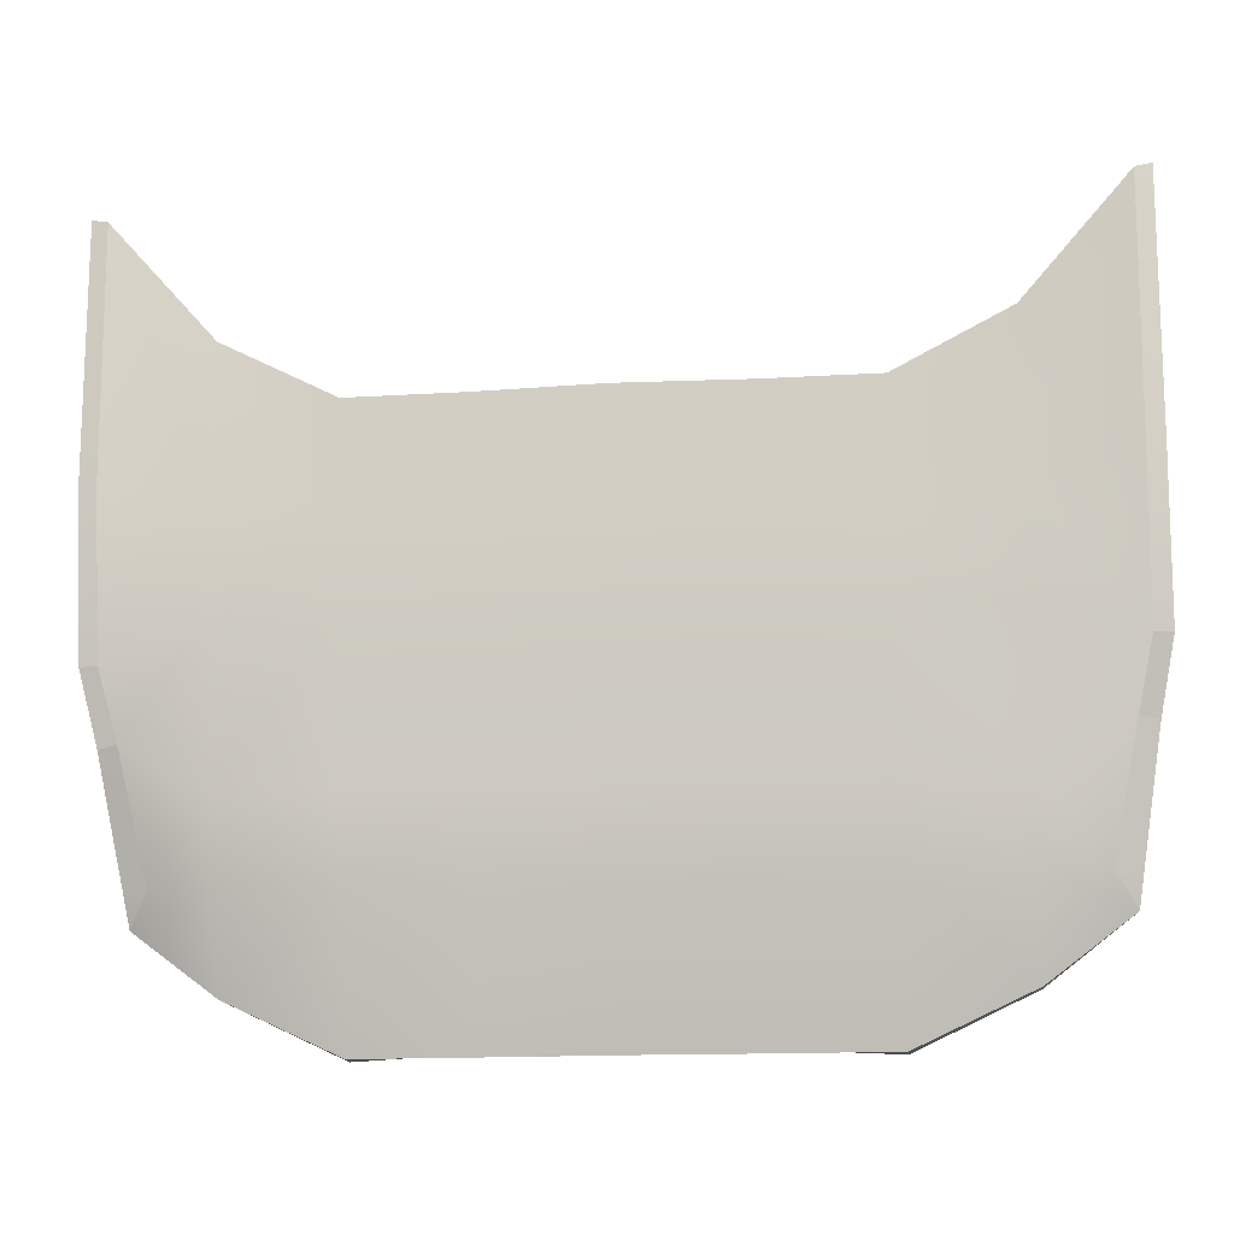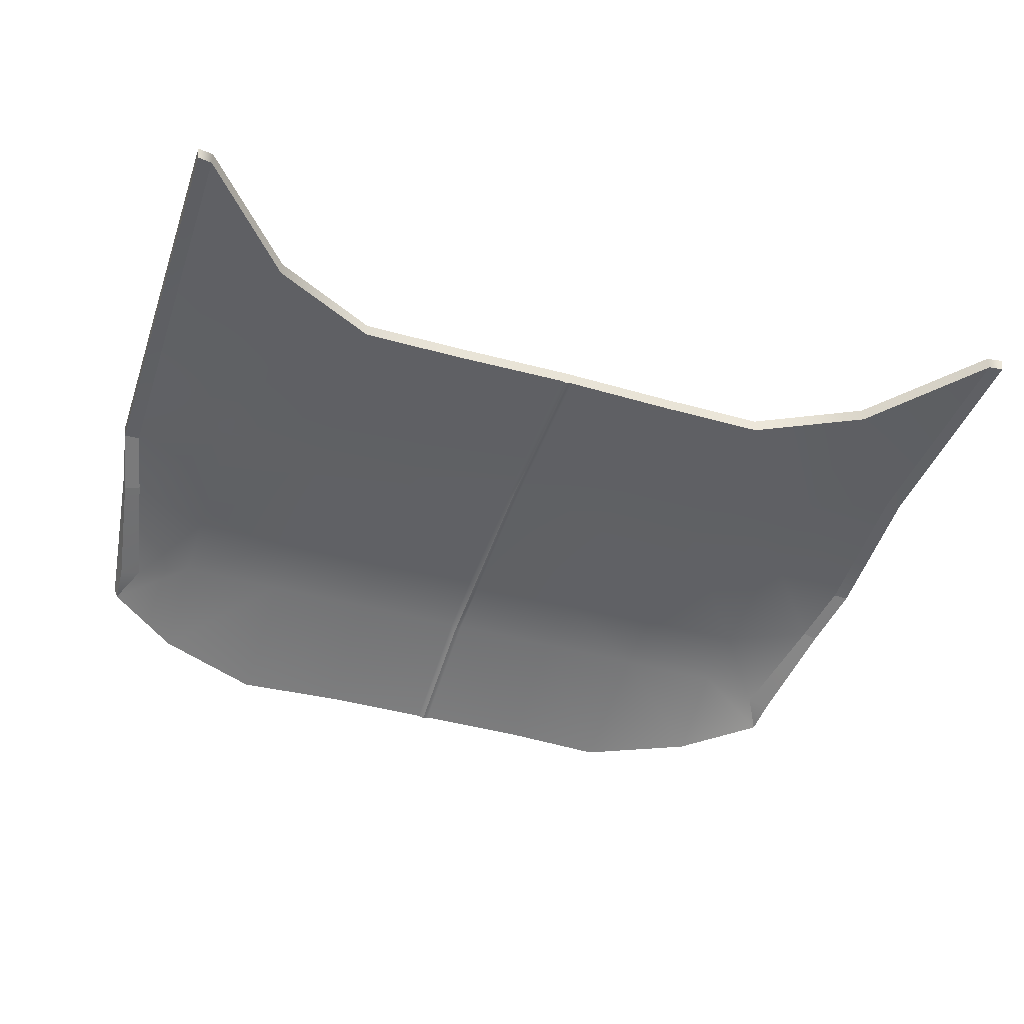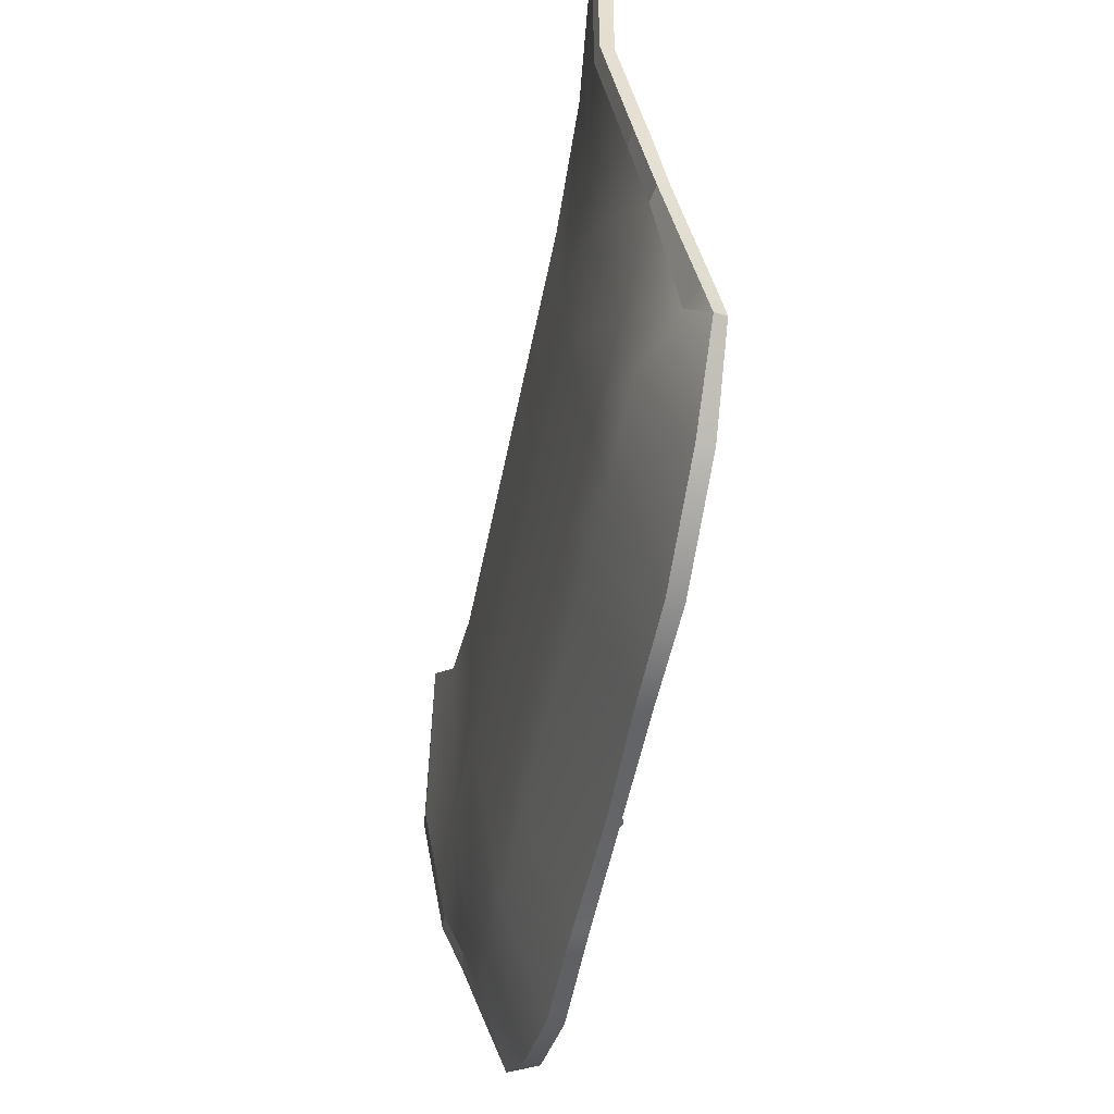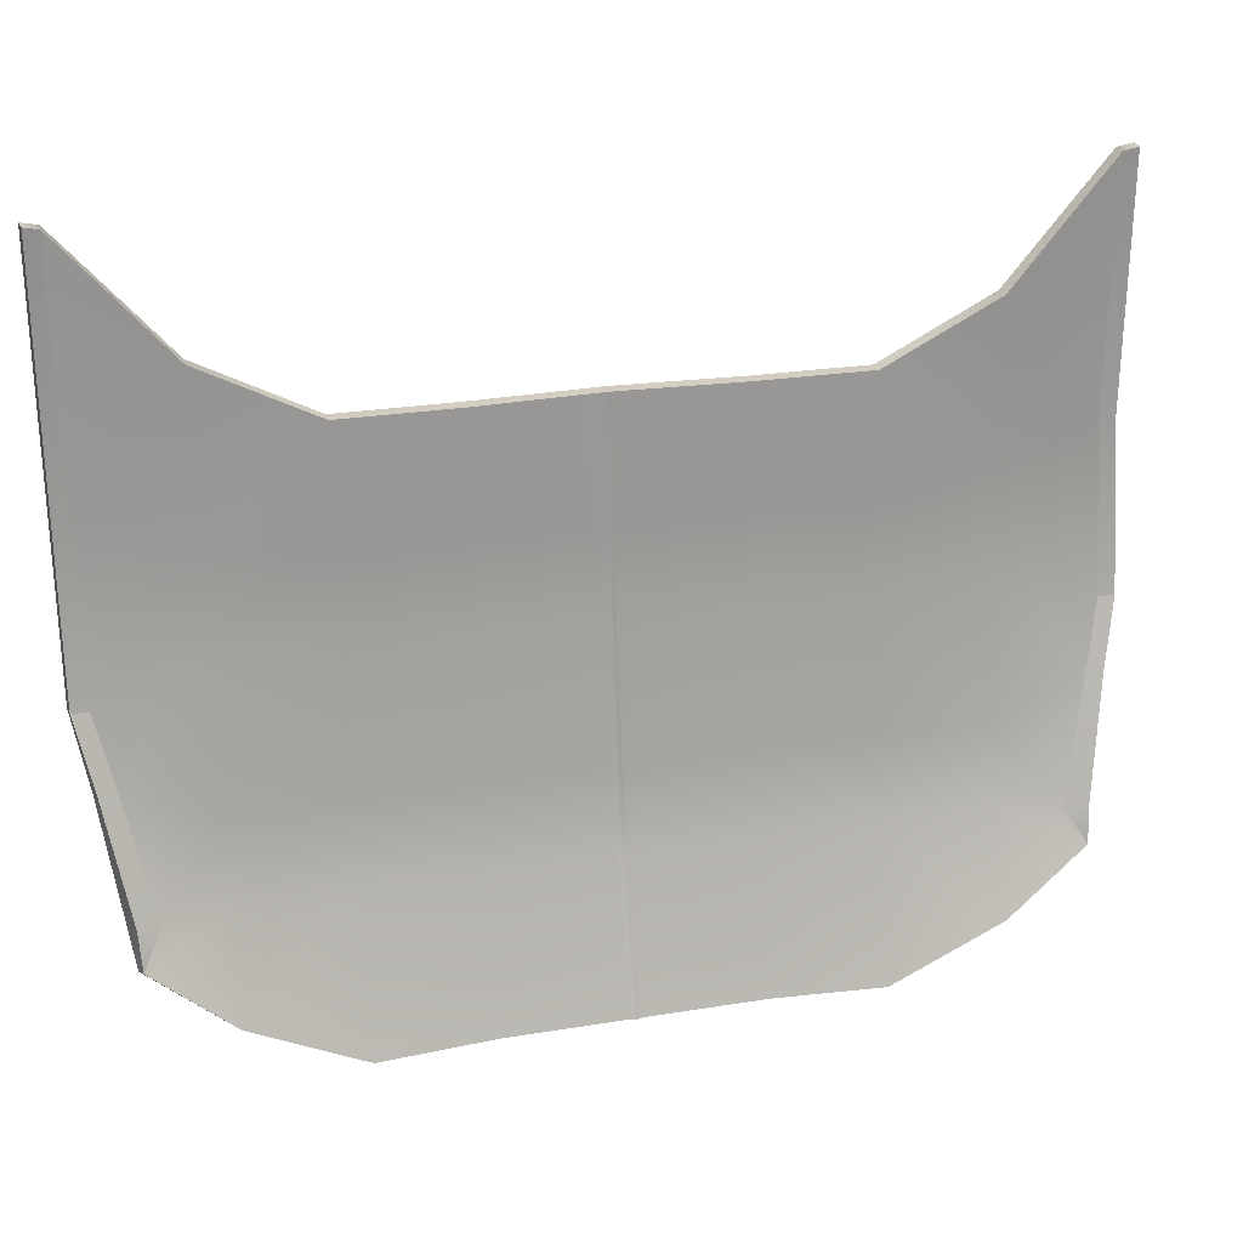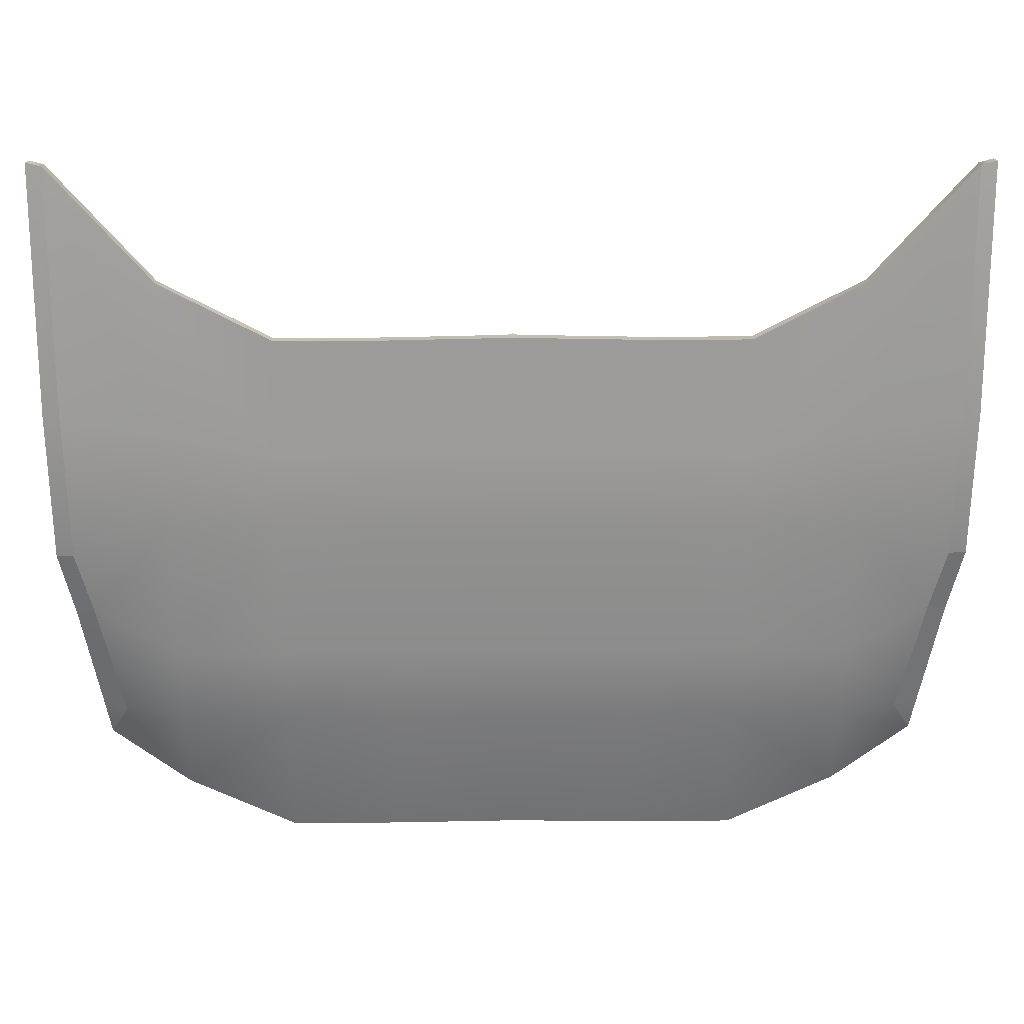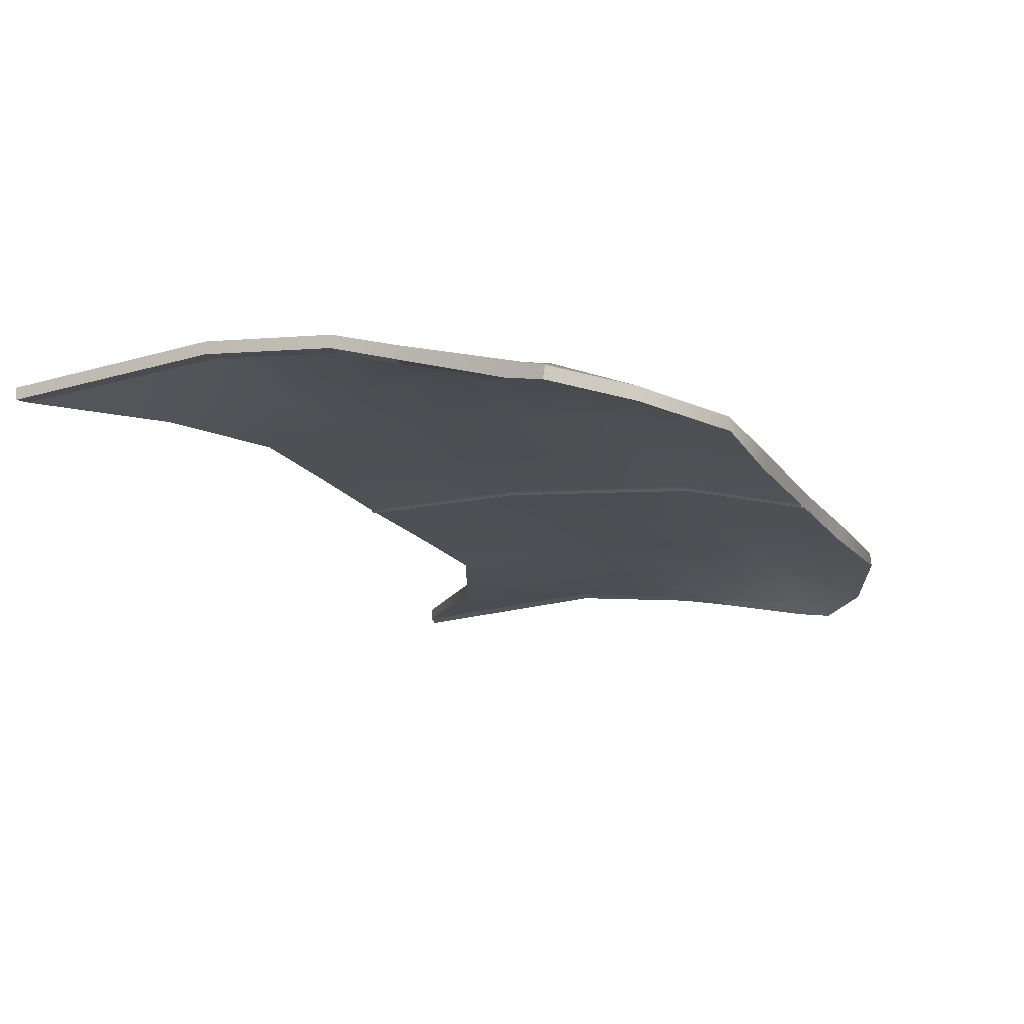
<metadata>
{"format":"obj","ext":"obj","renderer":"f3d","projection":"perspective","resolution":1024,"background":"white","views":[{"elev":-15.0,"azim":-172.4,"up":"+Z"},{"elev":-41.9,"azim":-18.8,"up":"+Y"},{"elev":-54.3,"azim":-101.3,"up":"+Z"},{"elev":24.5,"azim":-15.1,"up":"+Z"},{"elev":17.6,"azim":179.2,"up":"+Z"},{"elev":-20.4,"azim":117.2,"up":"+Y"}]}
</metadata>
<code>
g default
v -0 3.129 -6.339
v -0 3.2 -5.881
v -0 3.336 -4.972
v 2.649 3.301 -5.192
v 2.56 3.188 -5.563
v 2.409 3.022 -6.283
v 2.063 3.224 -5.85
v 2.063 3.158 -6.291
v 1.4 3.224 -5.85
v 1.4 3.158 -6.29
v 0.7366 3.224 -5.85
v 0.7365 3.158 -6.291
v 0.03634 3.224 -5.85
v 0.03634 3.158 -6.289
v 2.063 3.35 -4.992
v 1.4 3.35 -4.992
v 0.7369 3.35 -4.992
v 0.03634 3.349 -4.992
v 2.745 3.295 -5.192
v 2.752 3.44 -2.8
v 2.665 3.451 -2.821
v 2.657 3.176 -5.585
v 2.062 3.407 -3.507
v 1.4 3.407 -3.846
v 0.7366 3.407 -3.846
v 0.03634 3.407 -3.832
v 2.063 2.887 -6.859
v 2.521 2.919 -6.475
v 1.4 2.887 -7.171
v 0.7362 2.887 -7.134
v 0.03634 2.887 -7.133
v 2.534 2.968 -6.252
v -0 3.393 -3.827
v -0 2.872 -7.13
v 2.666 3.534 -2.82
v 2.65 3.384 -5.199
v 2.753 3.378 -5.199
v 2.76 3.523 -2.799
v 2.567 3.269 -5.582
v 2.674 3.254 -5.608
v 2.425 3.1 -6.309
v 2.06 3.306 -5.865
v 2.062 3.239 -6.313
v 1.4 3.307 -5.864
v 1.4 3.239 -6.311
v 0.7366 3.307 -5.864
v 0.7365 3.239 -6.312
v -0 3.305 -5.864
v -0 3.238 -6.309
v 2.059 3.49 -3.506
v 2.059 3.433 -4.998
v 1.4 3.49 -3.845
v 1.4 3.433 -4.998
v 0.7366 3.49 -3.845
v 0.7369 3.433 -4.998
v -0 3.489 -3.831
v -0 3.432 -4.999
v 2.542 2.994 -6.501
v 2.063 2.982 -6.858
v 1.4 2.982 -7.165
v 0.7362 2.982 -7.165
v -0 2.967 -7.162
v 2.571 3.052 -6.3
v -0 3.475 -3.826
v -0 2.95 -7.157
v -0 3.357 -4.536
v 0.03634 3.371 -4.55
v 0.7368 3.372 -4.556
v 1.4 3.372 -4.556
v 2.063 3.372 -4.427
v 2.652 3.458 -4.29
v 2.744 3.45 -4.282
v 2.752 3.533 -4.286
v 2.652 3.541 -4.294
v 2.059 3.455 -4.43
v 1.4 3.455 -4.559
v 0.7368 3.455 -4.559
v -0 3.454 -4.554
v -2.649 3.301 -5.192
v -2.56 3.188 -5.563
v -2.409 3.022 -6.283
v -2.063 3.224 -5.85
v -2.063 3.158 -6.291
v -1.4 3.224 -5.85
v -1.4 3.158 -6.29
v -0.7366 3.224 -5.85
v -0.7365 3.158 -6.291
v -0.03634 3.224 -5.85
v -0.03634 3.158 -6.289
v -2.063 3.35 -4.992
v -1.4 3.35 -4.992
v -0.7369 3.35 -4.992
v -0.03634 3.349 -4.992
v -2.745 3.295 -5.192
v -2.752 3.44 -2.8
v -2.665 3.451 -2.821
v -2.657 3.176 -5.585
v -2.062 3.407 -3.507
v -1.4 3.407 -3.846
v -0.7366 3.407 -3.846
v -0.03634 3.407 -3.832
v -2.063 2.887 -6.859
v -2.521 2.919 -6.475
v -1.4 2.887 -7.171
v -0.7362 2.887 -7.134
v -0.03634 2.887 -7.133
v -2.534 2.968 -6.252
v -2.666 3.534 -2.82
v -2.65 3.384 -5.199
v -2.753 3.378 -5.199
v -2.76 3.523 -2.799
v -2.567 3.269 -5.582
v -2.674 3.254 -5.608
v -2.425 3.1 -6.309
v -2.06 3.306 -5.865
v -2.062 3.239 -6.313
v -1.4 3.307 -5.864
v -1.4 3.239 -6.311
v -0.7366 3.307 -5.864
v -0.7365 3.239 -6.312
v -2.059 3.49 -3.506
v -2.059 3.433 -4.998
v -1.4 3.49 -3.845
v -1.4 3.433 -4.998
v -0.7366 3.49 -3.845
v -0.7369 3.433 -4.998
v -2.542 2.994 -6.501
v -2.063 2.982 -6.858
v -1.4 2.982 -7.165
v -0.7362 2.982 -7.165
v -2.571 3.052 -6.3
v -0.03634 3.371 -4.55
v -0.7368 3.372 -4.556
v -1.4 3.372 -4.556
v -2.063 3.372 -4.427
v -2.652 3.458 -4.29
v -2.744 3.45 -4.282
v -2.752 3.533 -4.286
v -2.652 3.541 -4.294
v -2.059 3.455 -4.43
v -1.4 3.455 -4.559
v -0.7368 3.455 -4.559
g polySurface5 group1 group
f 73 37 36 74
f 36 37 40 39
f 41 43 42 39
f 43 45 44 42
f 45 47 46 44
f 47 49 48 46
f 36 51 75 74
f 51 53 76 75
f 53 55 77 76
f 55 57 78 77
f 39 42 51 36
f 42 44 53 51
f 44 46 55 53
f 46 48 57 55
f 58 59 43 41
f 59 60 45 43
f 60 61 47 45
f 61 62 49 47
f 39 40 63 41
f 58 41 63
f 71 4 19 72
f 4 5 22 19
f 6 5 7 8
f 8 7 9 10
f 10 9 11 12
f 12 11 13 14
f 4 71 70 15
f 15 70 69 16
f 16 69 68 17
f 17 68 67 18
f 5 4 15 7
f 7 15 16 9
f 9 16 17 11
f 11 17 18 13
f 28 6 8 27
f 27 8 10 29
f 29 10 12 30
f 30 12 14 31
f 5 6 32 22
f 28 32 6
f 2 1 14 13
f 66 3 18 67
f 3 2 13 18
f 1 34 31 14
f 19 37 73 72
f 20 38 35 21
f 22 40 37 19
f 21 35 50 23
f 23 50 52 24
f 24 52 54 25
f 25 54 56 26
f 27 59 58 28
f 29 60 59 27
f 30 61 60 29
f 31 62 61 30
f 32 63 40 22
f 28 58 63 32
f 26 56 64 33
f 34 65 62 31
f 26 33 66 67
f 68 25 26 67
f 69 24 25 68
f 70 23 24 69
f 71 21 23 70
f 21 71 72 20
f 73 38 20 72
f 35 38 73 74
f 75 50 35 74
f 76 52 50 75
f 77 54 52 76
f 78 56 54 77
f 138 139 109 110
f 109 112 113 110
f 114 112 115 116
f 116 115 117 118
f 118 117 119 120
f 120 119 48 49
f 109 139 140 122
f 122 140 141 124
f 124 141 142 126
f 126 142 78 57
f 112 109 122 115
f 115 122 124 117
f 117 124 126 119
f 119 126 57 48
f 127 114 116 128
f 128 116 118 129
f 129 118 120 130
f 130 120 49 62
f 112 114 131 113
f 127 131 114
f 136 137 94 79
f 79 94 97 80
f 81 83 82 80
f 83 85 84 82
f 85 87 86 84
f 87 89 88 86
f 79 90 135 136
f 90 91 134 135
f 91 92 133 134
f 92 93 132 133
f 80 82 90 79
f 82 84 91 90
f 84 86 92 91
f 86 88 93 92
f 103 102 83 81
f 102 104 85 83
f 104 105 87 85
f 105 106 89 87
f 80 97 107 81
f 103 81 107
f 2 88 89 1
f 66 132 93 3
f 3 93 88 2
f 1 89 106 34
f 94 137 138 110
f 95 96 108 111
f 97 94 110 113
f 96 98 121 108
f 98 99 123 121
f 99 100 125 123
f 100 101 56 125
f 102 103 127 128
f 104 102 128 129
f 105 104 129 130
f 106 105 130 62
f 107 97 113 131
f 103 107 131 127
f 101 33 64 56
f 34 106 62 65
f 101 132 66 33
f 133 132 101 100
f 134 133 100 99
f 135 134 99 98
f 136 135 98 96
f 96 95 137 136
f 138 137 95 111
f 108 139 138 111
f 140 139 108 121
f 141 140 121 123
f 142 141 123 125
f 78 142 125 56

</code>
